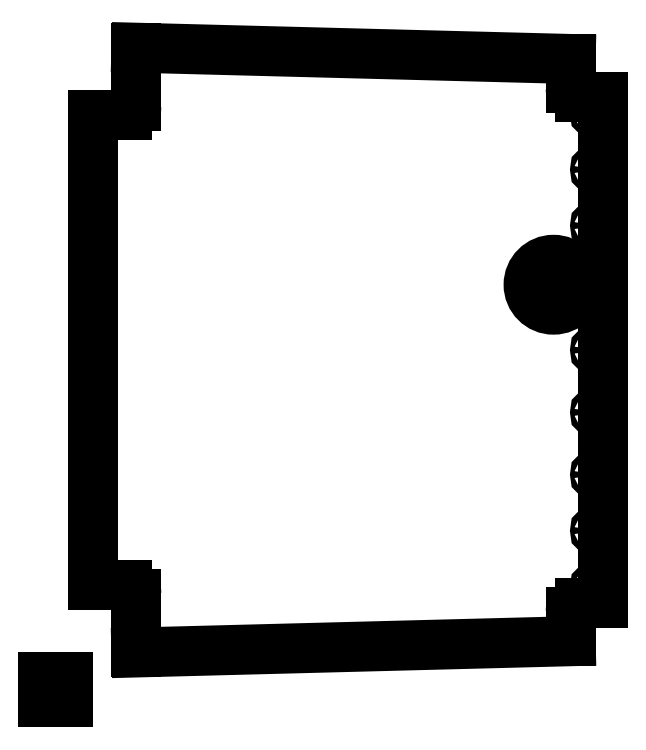
<metadata>
{"format":"dxf","ext":"dxf","renderer":"ezdxf+matplotlib","layout":"modelspace","background":"white","min_lineweight":24,"dpi":150}
</metadata>
<code>
0
SECTION
2
ENTITIES
0
CIRCLE
8
0
10
20.5
20
16.77
30
0
40
1
0
CIRCLE
8
0
10
22.25
20
14.14
30
0
40
0.07812
0
CIRCLE
8
0
10
22.25
20
16.64
30
0
40
0.07812
0
CIRCLE
8
0
10
22.25
20
11.64
30
0
40
0.07812
0
CIRCLE
8
0
10
22.25
20
9.142
30
0
40
0.07812
0
CIRCLE
8
0
10
22.25
20
19.14
30
0
40
0.07812
0
CIRCLE
8
0
10
22.25
20
6.892
30
0
40
0.07812
0
CIRCLE
8
0
10
22.25
20
21.39
30
0
40
0.07812
0
CIRCLE
8
0
10
22.25
20
23.64
30
0
40
0.07812
0
CIRCLE
8
0
10
22.25
20
4.642
30
0
40
0.07812
0
LINE
8
0
10
3.75
20
2
30
0.025
11
21.19
21
2.452
31
0.025
0
LINE
8
0
10
21.19
20
2.452
30
0.025
11
21.19
21
3.611
31
0.025
0
ARC
8
0
10
21.56
20
3.611
30
0.025
40
0.375
50
90
51
180
0
LINE
8
0
10
21.56
20
3.986
30
0.025
11
22.5
21
3.986
31
0.025
0
LINE
8
0
10
22.5
20
3.986
30
0.025
11
22.5
21
24.3
31
0.025
0
LINE
8
0
10
22.5
20
24.3
30
0.025
11
21.56
21
24.3
31
0.025
0
ARC
8
0
10
21.56
20
24.67
30
0.025
40
0.375
50
180
51
270
0
LINE
8
0
10
21.19
20
24.67
30
0.025
11
21.19
21
25.83
31
0.025
0
LINE
8
0
10
21.19
20
25.83
30
0.025
11
3.75
21
26.28
31
0.025
0
LINE
8
0
10
3.75
20
26.28
30
0.025
11
3.75
21
23.95
31
0.025
0
ARC
8
0
10
3.375
20
23.95
30
0.025
40
0.375
50
-90
51
0
0
LINE
8
0
10
3.375
20
23.58
30
0.025
11
2
21
23.58
31
0.025
0
LINE
8
0
10
2
20
23.58
30
0.025
11
2
21
4.705
31
0.025
0
LINE
8
0
10
2
20
4.705
30
0.025
11
3.375
21
4.705
31
0.025
0
ARC
8
0
10
3.375
20
4.33
30
0.025
40
0.375
50
0
51
90
0
LINE
8
0
10
3.75
20
4.33
30
0.025
11
3.75
21
2
31
0.025
0
LINE
8
0
10
2.703e-07
20
1
30
0
11
2.703e-07
21
-3.004e-08
31
0
0
LINE
8
0
10
2.703e-07
20
1
30
0
11
1
21
1
31
0
0
LINE
8
0
10
1
20
-3.004e-08
30
0
11
1
21
1
31
0
0
LINE
8
0
10
2.703e-07
20
-3.004e-08
30
0
11
1
21
-3.004e-08
31
0
0
TEXT
8
0
40
0.1
72
0
10
0.2992
20
0.6929
30
0
1
1"x1"
50
0
0
TEXT
8
0
40
0.1
72
0
10
0.2756
20
0.4331
30
0
1
scaling
50
0
0
TEXT
8
0
40
0.1
72
0
10
0.2087
20
0.1772
30
0
1
reference
50
0
0
ENDSEC
0
EOF

</code>
